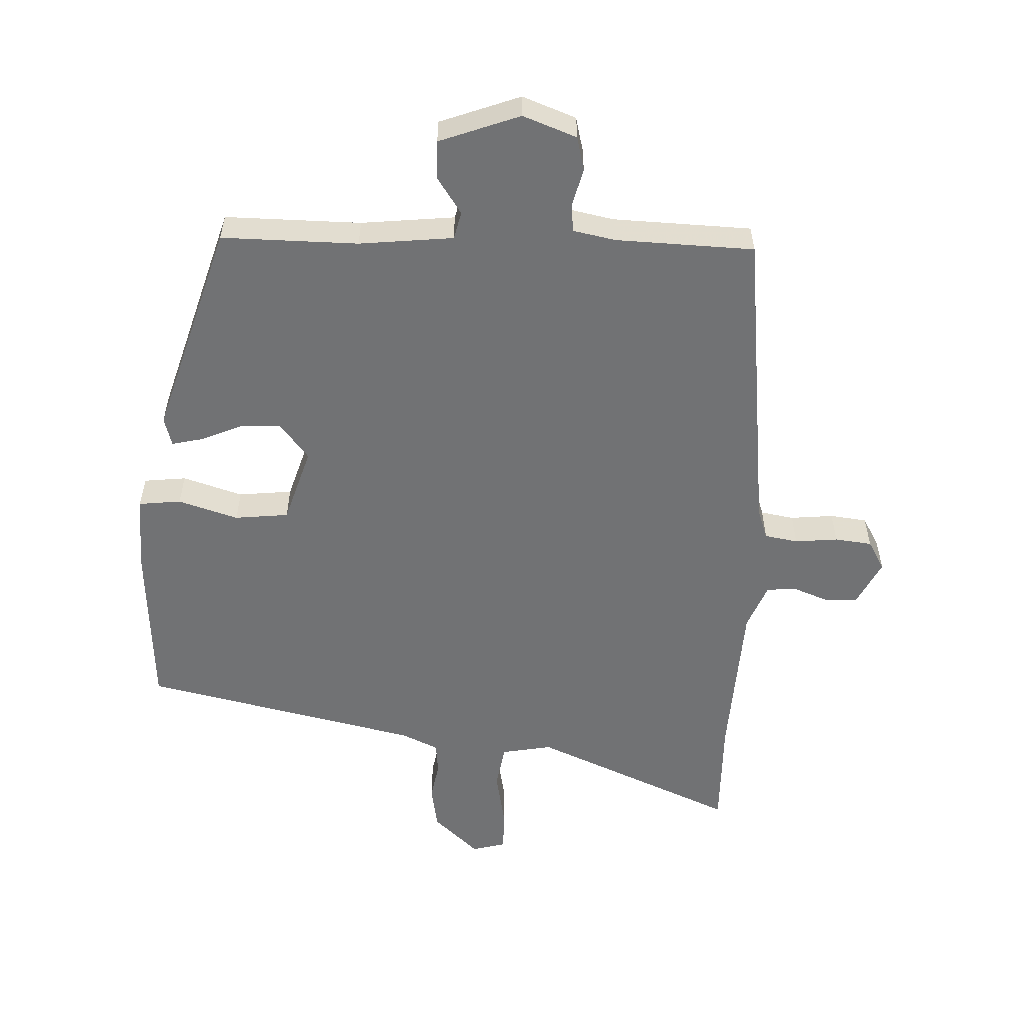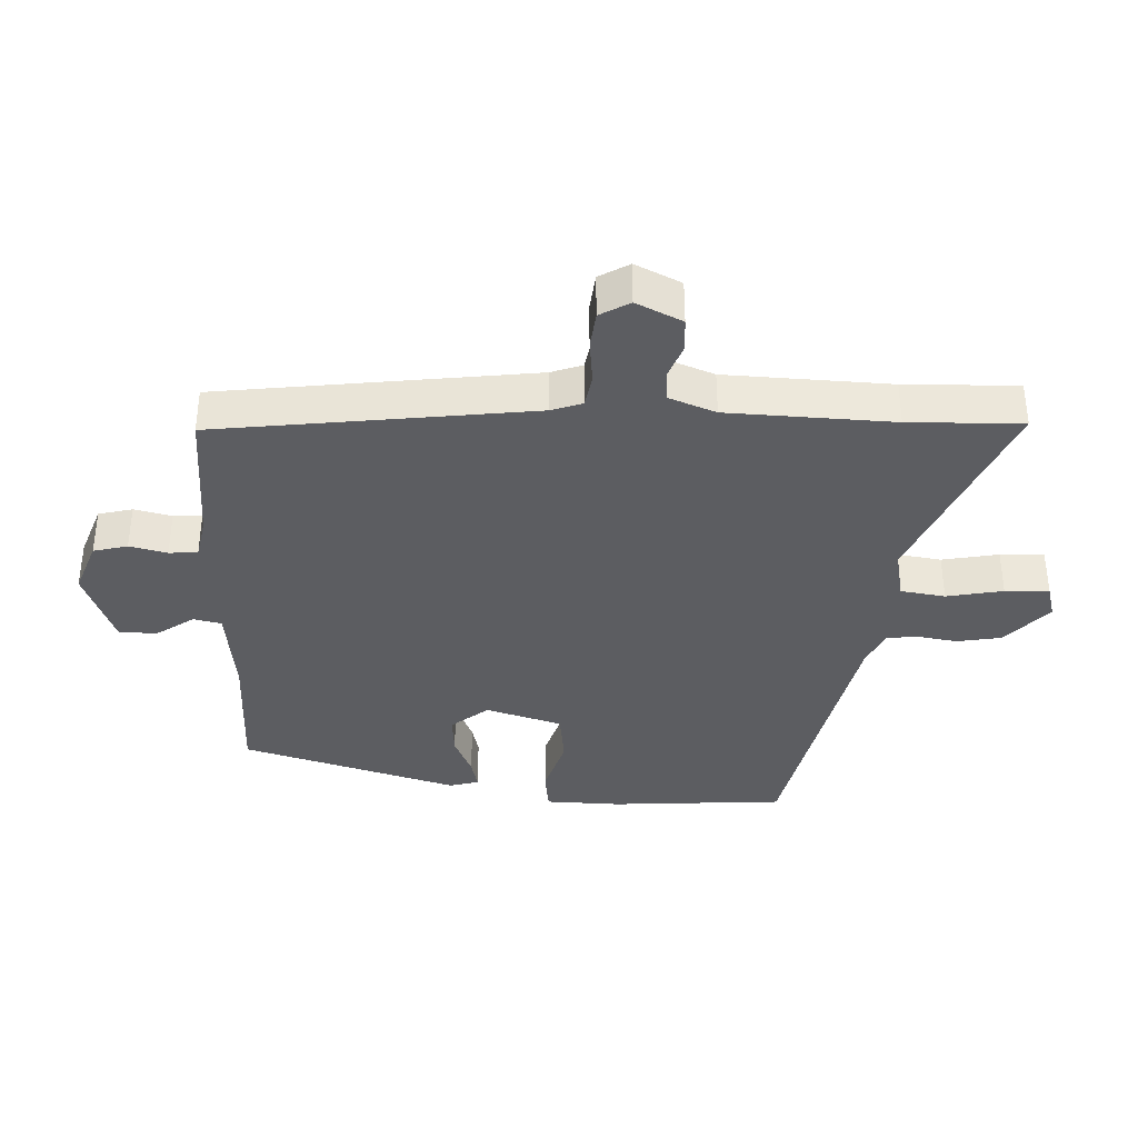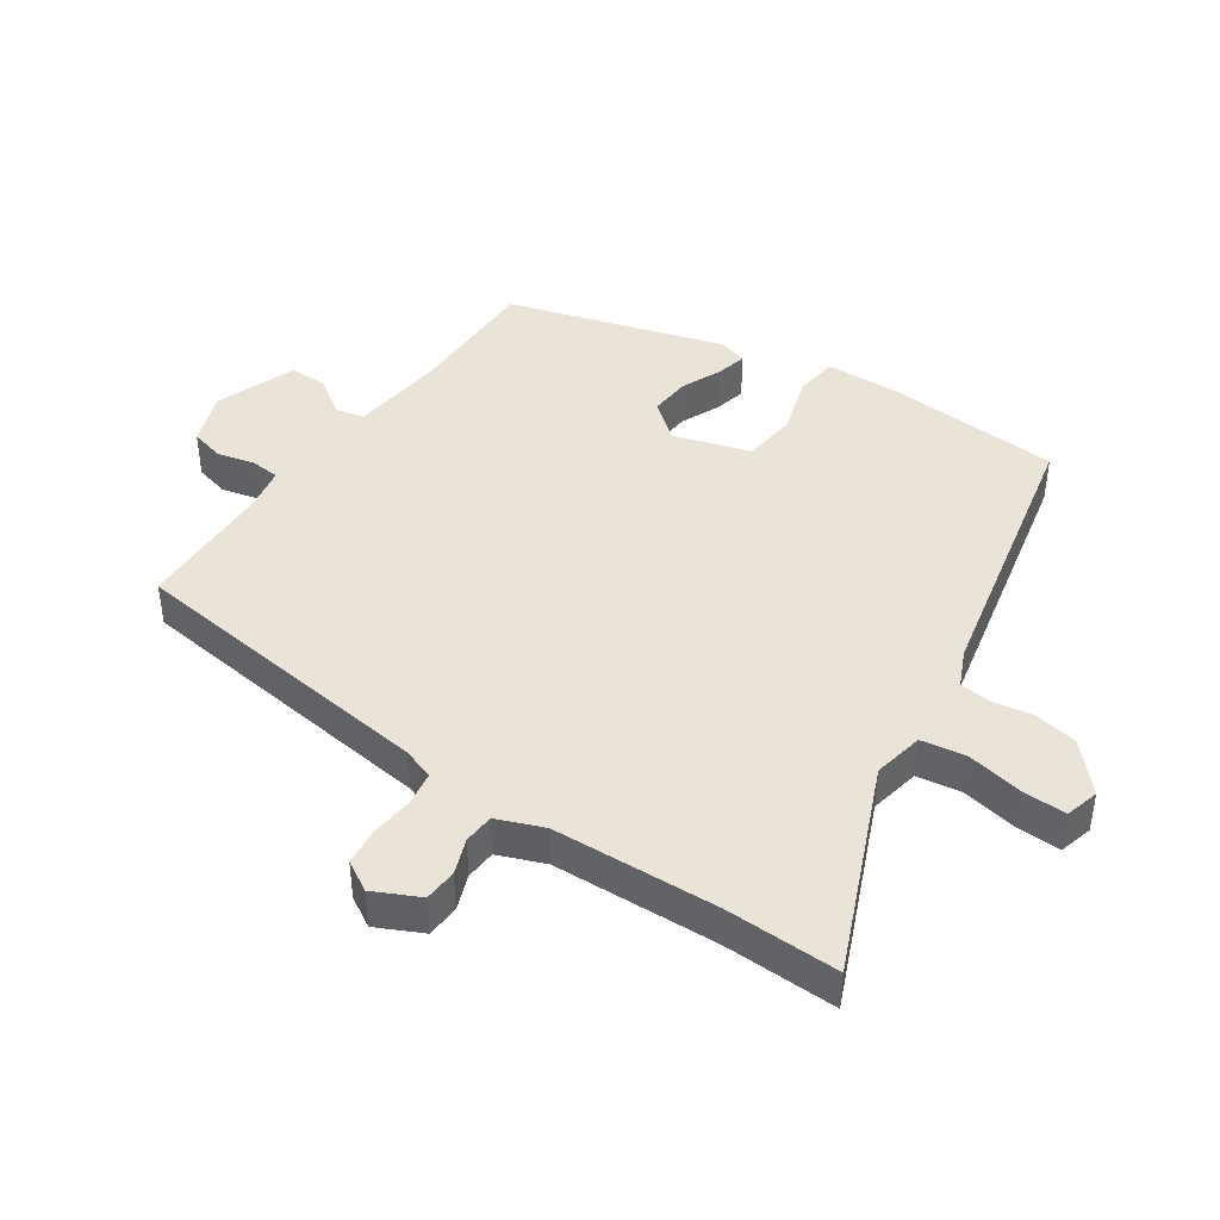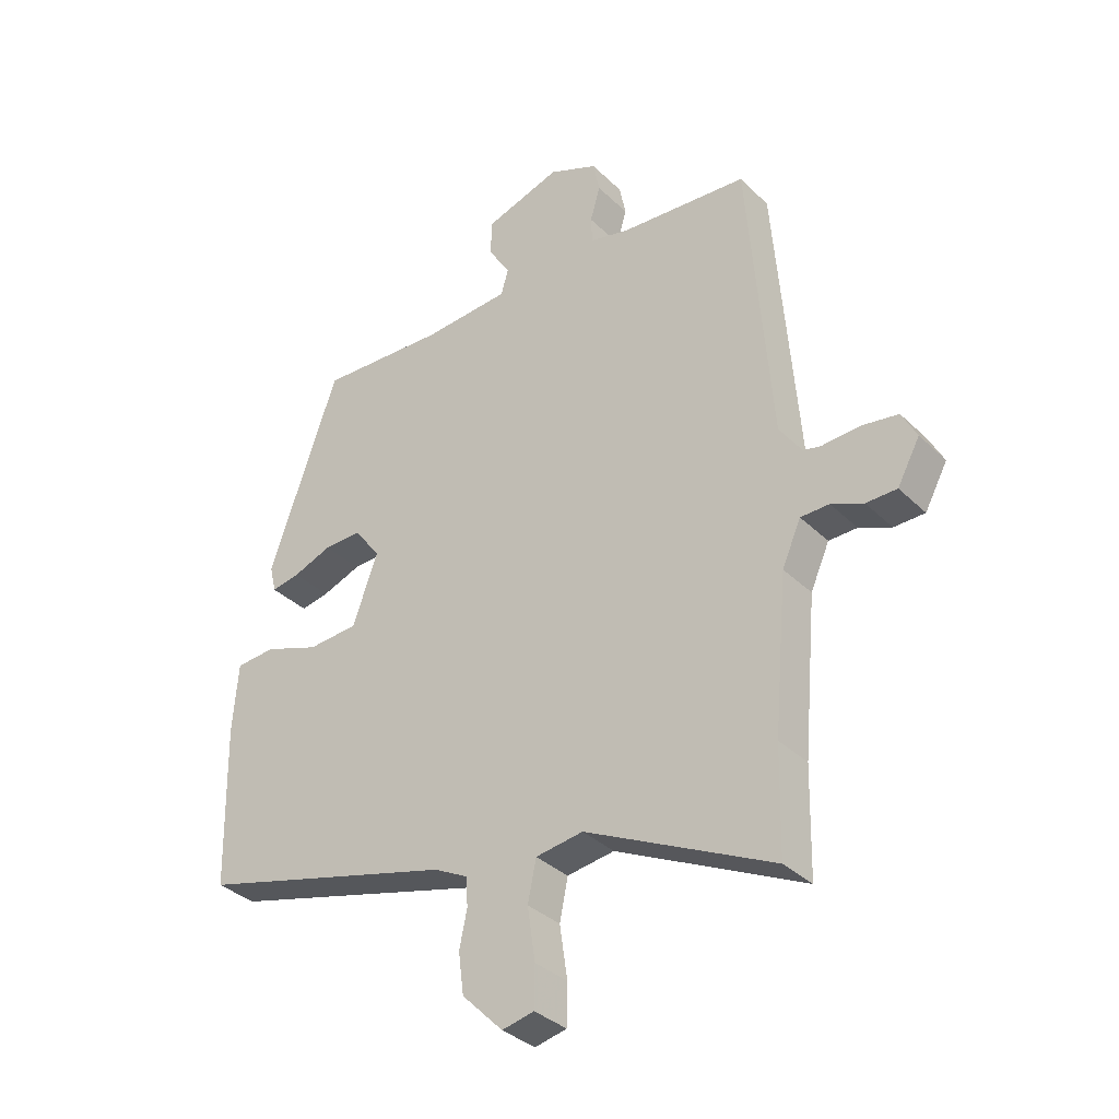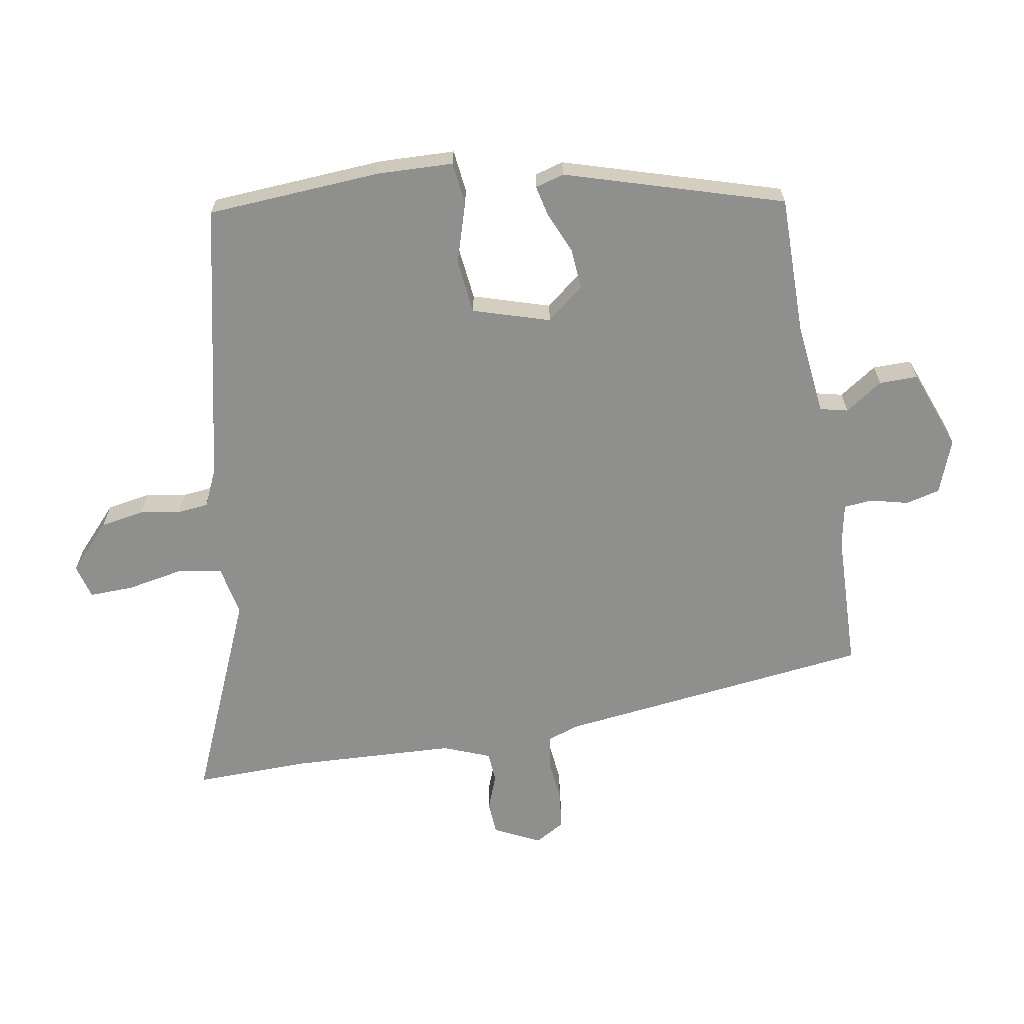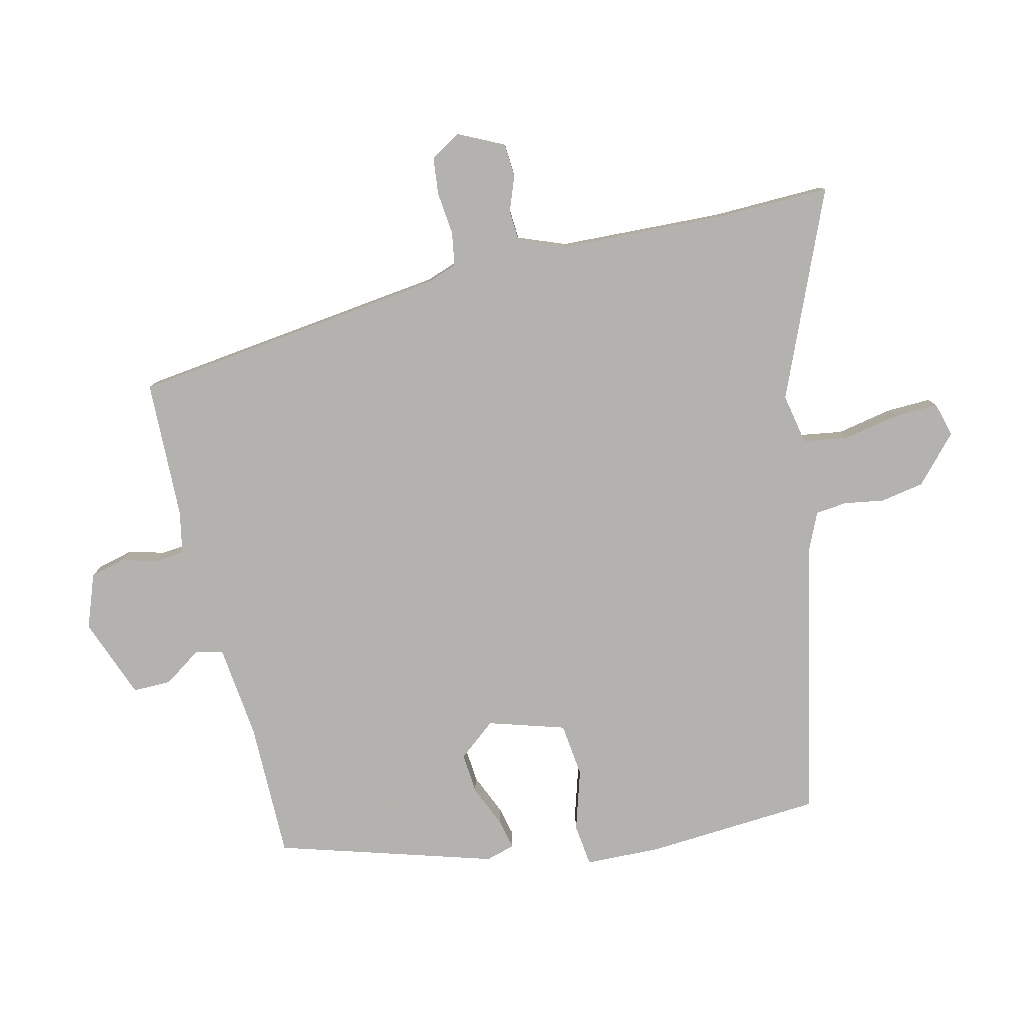
<metadata>
{"format":"obj","ext":"obj","renderer":"f3d","projection":"perspective","resolution":1024,"background":"white","views":[{"elev":-55.4,"azim":-0.1,"up":"+Y"},{"elev":-36.7,"azim":90.4,"up":"+Y"},{"elev":42.8,"azim":126.9,"up":"+Y"},{"elev":-34.6,"azim":38.1,"up":"+Z"},{"elev":-65.2,"azim":-77.8,"up":"+Y"},{"elev":-79.8,"azim":106.0,"up":"+Y"}]}
</metadata>
<code>
v -0.513 0.07 -0.367
v -0.519 0.07 -0.093
v -0.51 0.07 0.025
v -0.443 0.07 0.03
v -0.35 0.07 -0.003
v -0.265 0.07 0.003
v -0.223 0.07 0.121
v -0.267 0.07 0.181
v -0.331 0.07 0.179
v -0.397 0.07 0.154
v -0.445 0.07 0.145
v -0.456 0.07 0.191
v -0.339 0.07 0.525
v -0.125 0.07 0.515
v 0.023 0.07 0.525
v 0.035 0.07 0.568
v -0.002 0.07 0.628
v 0 0.07 0.688
v 0.128 0.07 0.73
v 0.211 0.07 0.695
v 0.222 0.07 0.641
v 0.205 0.07 0.583
v 0.207 0.07 0.538
v 0.273 0.07 0.522
v 0.49 0.07 0.506
v 0.529 0.07 0.011
v 0.544 0.07 -0.039
v 0.596 0.07 -0.05
v 0.664 0.07 -0.046
v 0.722 0.07 -0.055
v 0.747 0.07 -0.103
v 0.709 0.07 -0.173
v 0.657 0.07 -0.174
v 0.603 0.07 -0.151
v 0.555 0.07 -0.152
v 0.523 0.07 -0.224
v 0.5 0.07 -0.482
v 0.496 0.07 -0.659
v 0.181 0.07 -0.508
v 0.101 0.07 -0.52
v 0.087 0.07 -0.589
v 0.1 0.07 -0.678
v 0.099 0.07 -0.747
v 0.045 0.07 -0.759
v -0.024 0.07 -0.69
v -0.033 0.07 -0.621
v -0.02 0.07 -0.559
v -0.023 0.07 -0.51
v -0.08 0.07 -0.481
v -0.513 0 -0.367
v -0.519 0 -0.093
v -0.51 0 0.025
v -0.443 0 0.03
v -0.35 0 -0.003
v -0.265 0 0.003
v -0.223 0 0.121
v -0.267 0 0.181
v -0.331 0 0.179
v -0.397 0 0.154
v -0.445 0 0.145
v -0.456 0 0.191
v -0.339 0 0.525
v -0.125 0 0.515
v 0.023 0 0.525
v 0.035 0 0.568
v -0.002 0 0.628
v 0 0 0.688
v 0.128 0 0.73
v 0.211 0 0.695
v 0.222 0 0.641
v 0.205 0 0.583
v 0.207 0 0.538
v 0.273 0 0.522
v 0.49 0 0.506
v 0.529 0 0.011
v 0.544 0 -0.039
v 0.596 0 -0.05
v 0.664 0 -0.046
v 0.722 0 -0.055
v 0.747 0 -0.103
v 0.709 0 -0.173
v 0.657 0 -0.174
v 0.603 0 -0.151
v 0.555 0 -0.152
v 0.523 0 -0.224
v 0.5 0 -0.482
v 0.496 0 -0.659
v 0.181 0 -0.508
v 0.101 0 -0.52
v 0.087 0 -0.589
v 0.1 0 -0.678
v 0.099 0 -0.747
v 0.045 0 -0.759
v -0.024 0 -0.69
v -0.033 0 -0.621
v -0.02 0 -0.559
v -0.023 0 -0.51
v -0.08 0 -0.481
f 44 45 46 47
f 44 47 48
f 41 42 43 44
f 40 41 44 48
f 39 40 48 49
f 37 38 39
f 36 37 39 49
f 31 32 33 34
f 31 34 35
f 28 29 30 31
f 27 28 31 35
f 26 27 35 36
f 24 25 26 36
f 19 20 21 22
f 19 22 23
f 16 17 18 19
f 15 16 19 23
f 11 12 13 14
f 9 10 11 14
f 8 9 14 15
f 7 8 15 23
f 2 3 4 5
f 2 5 6
f 1 2 6
f 49 1 6
f 23 24 36 49
f 6 7 23 49
f 96 95 94 93
f 97 96 93
f 93 92 91 90
f 97 93 90 89
f 98 97 89 88
f 88 87 86
f 98 88 86 85
f 83 82 81 80
f 84 83 80
f 80 79 78 77
f 84 80 77 76
f 85 84 76 75
f 85 75 74 73
f 71 70 69 68
f 72 71 68
f 68 67 66 65
f 72 68 65 64
f 63 62 61 60
f 63 60 59 58
f 64 63 58 57
f 72 64 57 56
f 54 53 52 51
f 55 54 51
f 55 51 50
f 55 50 98
f 98 85 73 72
f 98 72 56 55
f 1 50 51 2
f 2 51 52 3
f 3 52 53 4
f 4 53 54 5
f 5 54 55 6
f 6 55 56 7
f 7 56 57 8
f 8 57 58 9
f 9 58 59 10
f 10 59 60 11
f 11 60 61 12
f 12 61 62 13
f 13 62 63 14
f 14 63 64 15
f 15 64 65 16
f 16 65 66 17
f 17 66 67 18
f 18 67 68 19
f 19 68 69 20
f 20 69 70 21
f 21 70 71 22
f 22 71 72 23
f 23 72 73 24
f 24 73 74 25
f 25 74 75 26
f 26 75 76 27
f 27 76 77 28
f 28 77 78 29
f 29 78 79 30
f 30 79 80 31
f 31 80 81 32
f 32 81 82 33
f 33 82 83 34
f 34 83 84 35
f 35 84 85 36
f 36 85 86 37
f 37 86 87 38
f 38 87 88 39
f 39 88 89 40
f 40 89 90 41
f 41 90 91 42
f 42 91 92 43
f 43 92 93 44
f 44 93 94 45
f 45 94 95 46
f 46 95 96 47
f 47 96 97 48
f 48 97 98 49
f 49 98 50 1

</code>
